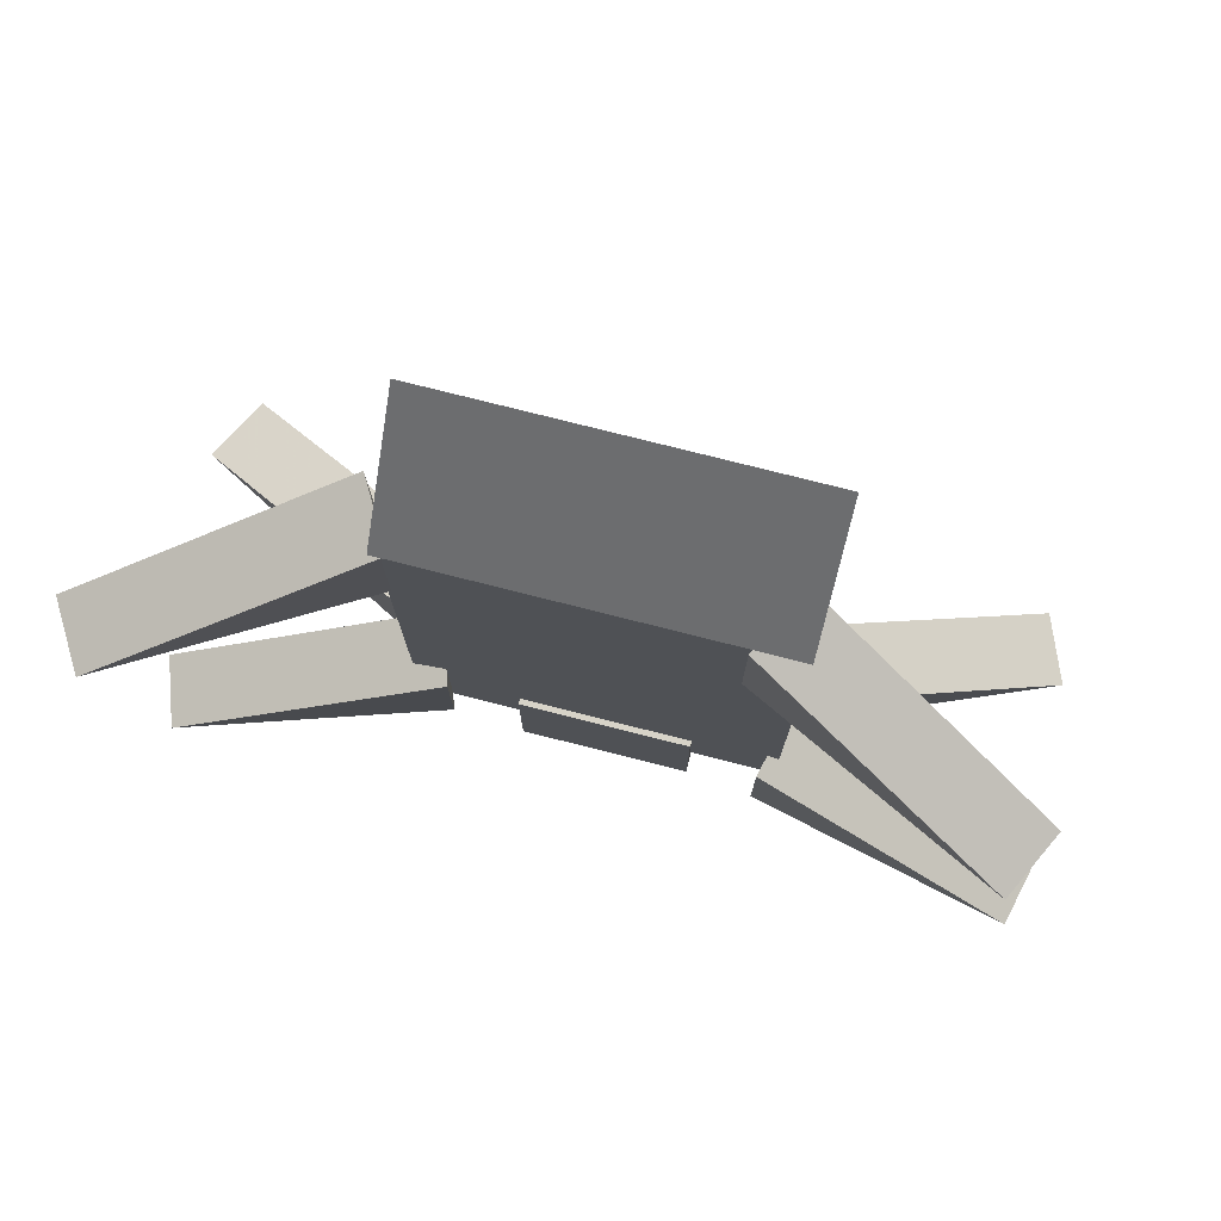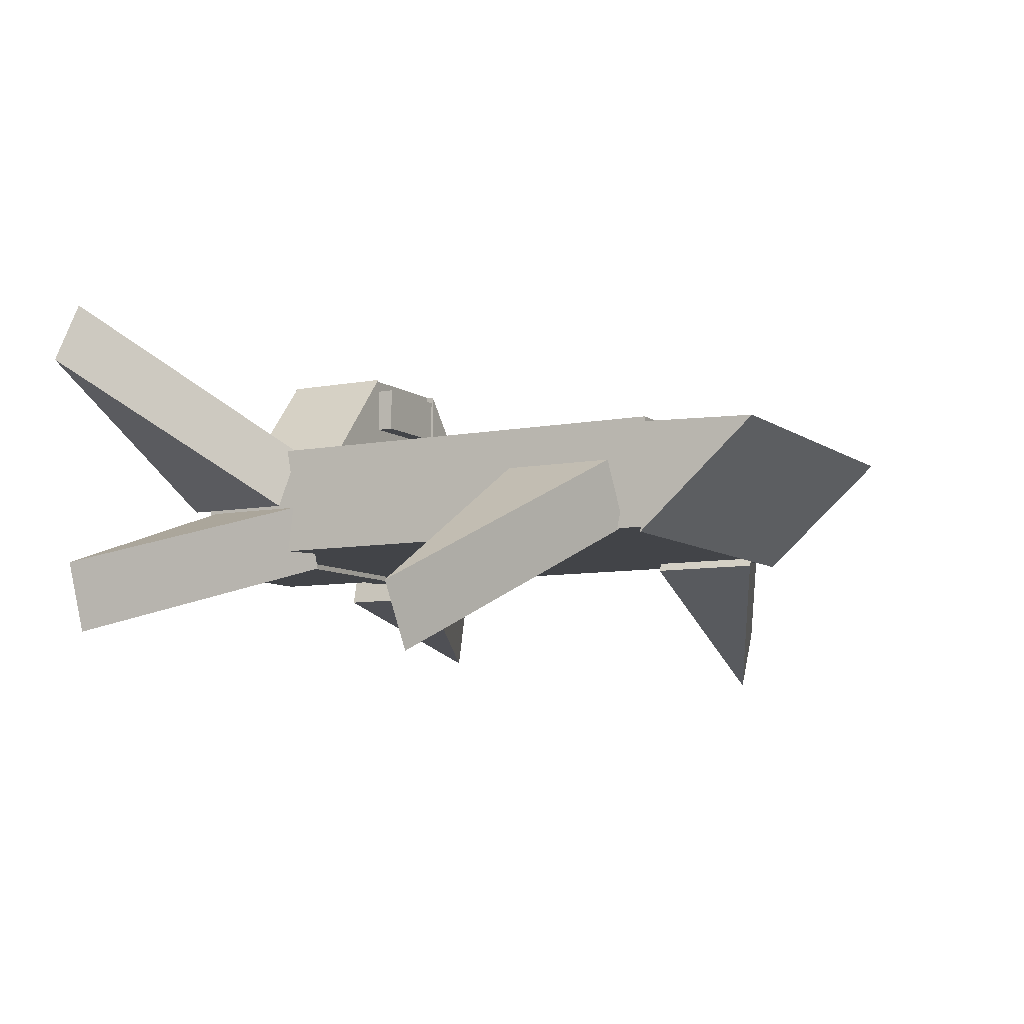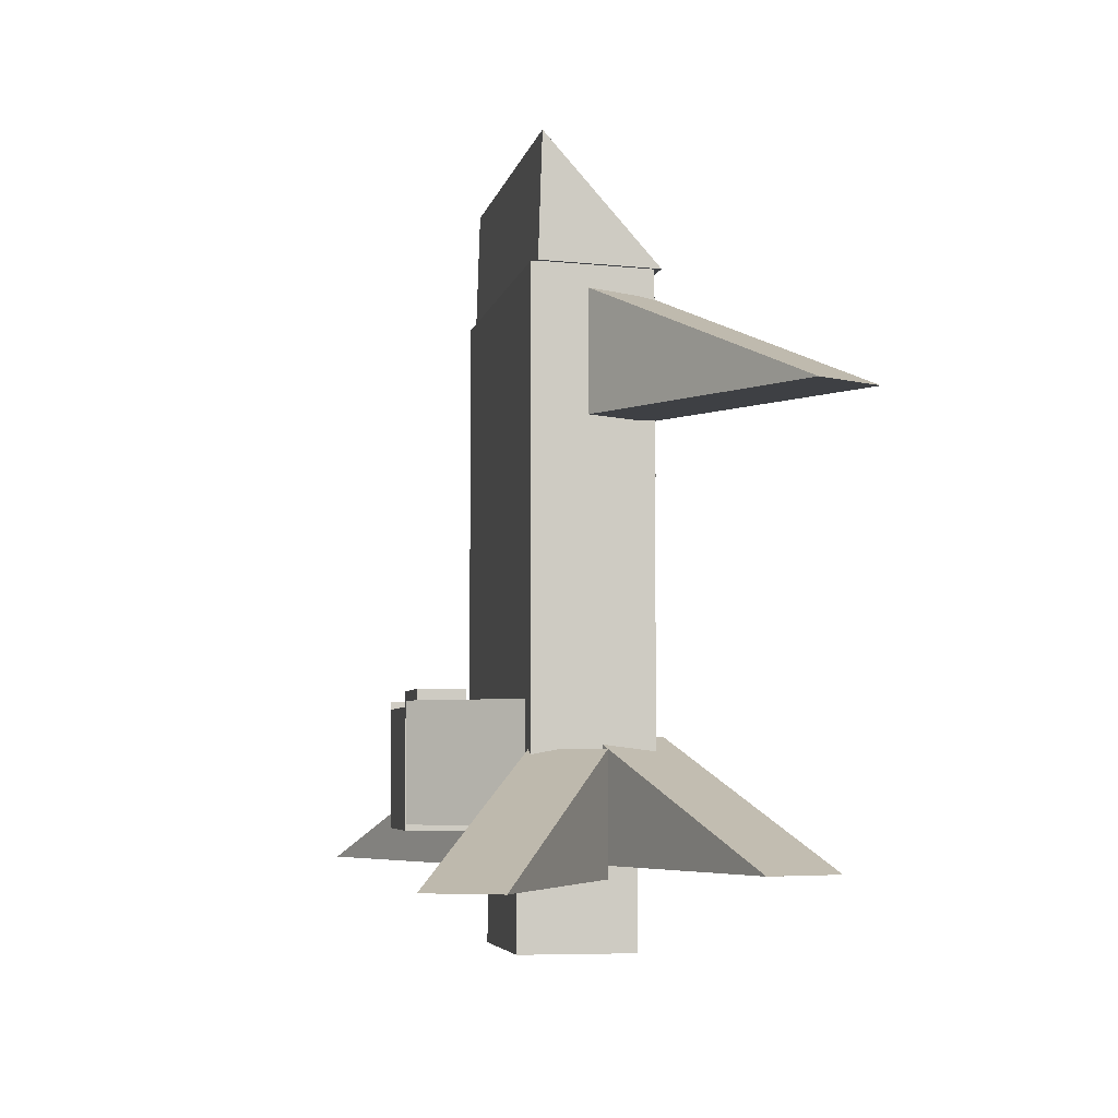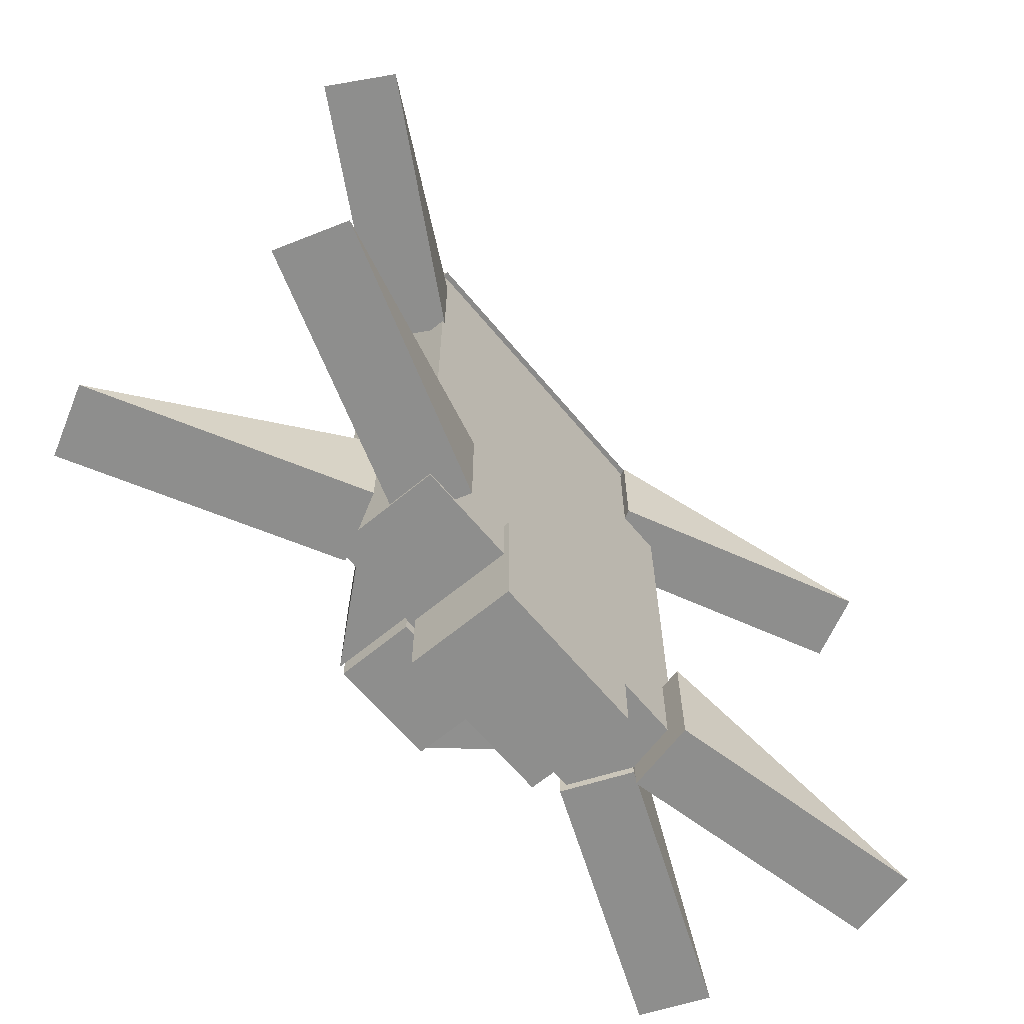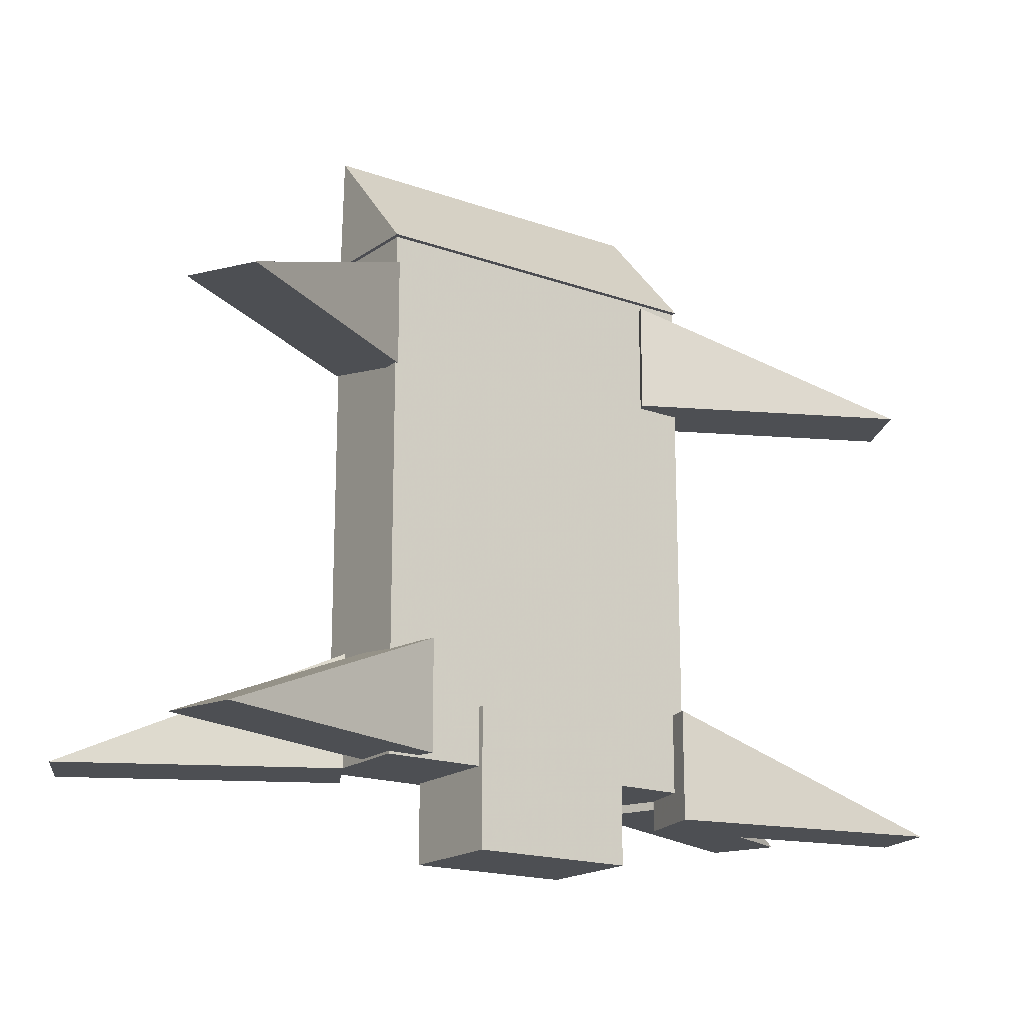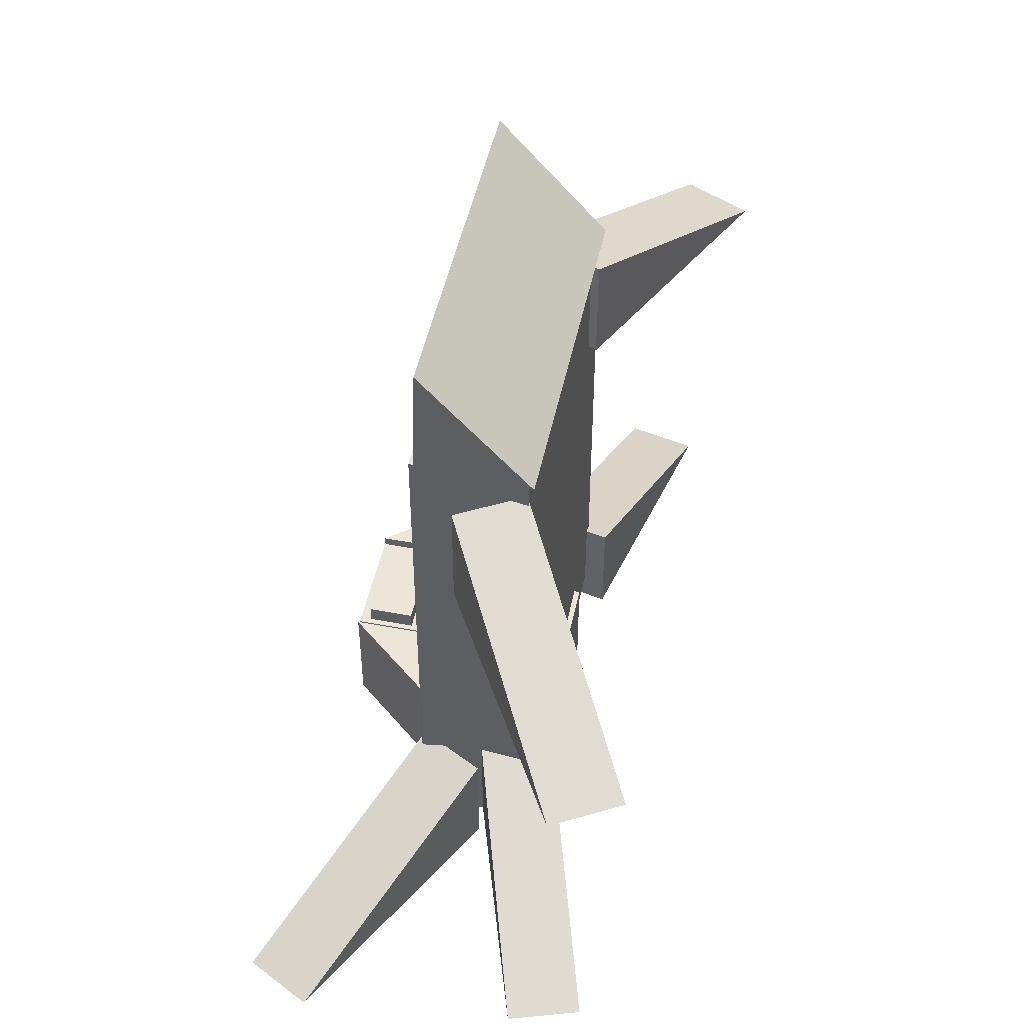
<metadata>
{"format":"obj","ext":"obj","renderer":"f3d","projection":"perspective","resolution":1024,"background":"white","views":[{"elev":76.9,"azim":-165.8,"up":"+Y"},{"elev":-8.0,"azim":118.6,"up":"+Z"},{"elev":-4.9,"azim":79.3,"up":"+Y"},{"elev":-64.9,"azim":129.8,"up":"+Y"},{"elev":-18.0,"azim":145.3,"up":"+Y"},{"elev":48.6,"azim":101.9,"up":"+Y"}]}
</metadata>
<code>
o obj_0
v 13 		-52 		54
v 12 		-11 		92
v 12 		-31 		92
v 26.45 		-31 		75
v 26.45 		-11 		75
v -29 		-43 		51.02
v 29.02 		-19.01 		75
v -27 		-39 		76.01
v -31.98 		-39 		64
v -31.98 		-37.45 		64
v -27.42 		-37.45 		75
v -32 		-23.04 		63.55
v -32 		-23.03 		63.65
v -32 		-23.03 		63.67
v 78.78 		33 		42.26
v -32 		54.5 		63.55
v -32 		36 		63.55
v -76.74 		-43 		40
v 12 		-11 		75
v 12 		-31 		75
v -32 		52.97 		55
v -32 		54.28 		62.31
v -32 		57.35 		55
v -79.67 		-43 		52.67
v 11 		-32 		92
v 11 		-32 		78
v 11 		-12 		78
v 11 		-12 		92
v 15.59 		57.35 		55
v -31.92 		-43 		63.69
v -31.92 		-37.45 		63.69
v -32 		-37.45 		63.67
v -17 		-52 		54
v -17 		-37.45 		55
v -32 		-23.83 		55
v -32 		36 		55
v -77.25 		-39 		82.75
v -29.92 		-37.45 		55
v -72.27 		-39 		94.76
v -32 		58 		75
v 31.29 		-19.83 		75
v -32 		58 		72.73
v -32 		-19.01 		64.01
v -32 		-20.73 		75
v -32 		-37.45 		64.01
v -9 		-30.7 		75
v -23.45 		-30.96 		75
v 29.02 		-37.45 		75
v 13 		-37.45 		74
v 29 		-37.45 		74.99
v -17 		-37.45 		74
v 13 		-52 		74
v -23.8 		-10.96 		75
v -9.349 		-10.71 		75
v -17 		-52 		74
v 31.29 		-37.45 		55
v -27.42 		-19 		75
v 35.1 		-19 		63.51
v 29 		-39 		74.99
v 72.26 		-39 		97.99
v 31.29 		-37.45 		70.69
v 78.37 		-39 		86.52
v 13 		-37.45 		55
v 35.1 		-39 		63.51
v -67.04 		36 		32
v -32 		58.05 		73.99
v -32 		79 		73.29
v -72.74 		36 		43.68
v 32 		79 		73.29
v 32 		58.05 		73.99
v 31.29 		58 		72.73
v 31.29 		58 		75
v 75 		-37 		49.36
v 70.98 		-37 		37
v 32 		57.31 		54
v -9 		-30.7 		78
v 13 		-27 		54
v 13 		-27 		55
v -9 		-30.7 		92
v -32 		57.31 		54
v -9.349 		-10.71 		92
v -17 		-27 		55
v -17 		-27 		54
v 72.28 		33 		31
v -27 		-19 		76.01
v 24.38 		-37 		52.14
v 24.38 		-17 		52.14
v 25.31 		-37 		55
v 25.31 		-17 		55
v 30.71 		52.59 		55
v 30.71 		33 		55
v -9 		-32 		78
v -9 		-32 		92
v 31.29 		52.39 		55
v -9 		-12 		92
v -9 		-12 		78
v 31.29 		33 		55
v 10 		-9 		82
v 10 		-9 		90
v 10 		-12 		90
v 10 		-12 		82
v 31.29 		-19.32 		55
v -6 		-9 		90
v -6 		-9 		82
v -6 		-12 		82
v -6 		-12 		90
v 31.29 		-37 		55
v -23 		56 		53.48
v -23 		36 		53.48
v -23.74 		56 		55
v -23.74 		36 		55
v -29 		-23 		51.02
v -29.92 		-23 		55
v 31.29 		57.35 		55
v 31.29 		-19 		70.69
v 31.29 		-18.24 		63.57
v 31.29 		-37 		63.57
v 31.29 		33 		57.99
v 31.29 		53 		57.99
v -32 		-23.03 		63.67
v 36.35 		53 		66.76
v 36.35 		33 		66.76
g group_0_40919
f 83 33 34
f 83 1 33
f 52 33 1
f 51 34 55
f 49 51 55
f 49 55 52
f 55 33 52
f 77 63 1
f 49 52 63
f 1 63 52
f 33 55 34
f 77 78 63
f 82 83 34
f 1 83 77
f 82 78 77
f 82 77 83
g group_0_1650274
f 25 26 28
f 27 28 26
f 92 93 79
f 92 79 76
f 95 96 76
f 95 76 79
f 28 95 79
f 93 25 79
f 28 79 25
f 26 92 76
f 96 27 76
f 26 76 27
f 93 92 26
f 93 26 25
f 28 27 101
f 28 101 100
f 100 106 28
f 95 106 105
f 95 105 96
f 95 28 106
f 96 105 27
f 101 27 105
g group_0_3888547
f 2 3 4
f 2 4 5
f 2 19 20
f 2 20 3
f 31 32 30
f 30 32 24
f 10 11 9
f 8 9 11
f 30 6 38
f 30 38 31
f 37 9 39
f 8 39 9
f 6 30 18
f 24 18 30
f 45 9 37
f 9 45 10
f 50 59 48
f 64 59 61
f 50 61 59
f 65 36 68
f 60 59 64
f 60 64 62
f 108 65 21
f 19 2 5
f 87 102 74
f 73 74 102
f 7 48 60
f 48 59 60
f 35 112 18
f 8 85 39
f 17 68 36
f 8 11 85
f 85 44 39
f 4 3 20
f 46 76 79
f 46 79 47
f 53 81 54
f 37 43 45
f 62 64 58
f 85 11 57
f 74 86 87
f 39 44 37
f 43 37 44
f 57 44 85
f 60 41 7
f 79 81 53
f 79 53 47
f 86 88 89
f 86 89 87
f 84 15 97
f 79 76 46
f 79 46 54
f 79 54 81
f 90 84 91
f 90 94 84
f 15 84 94
f 84 97 91
f 89 102 87
f 73 107 74
f 73 117 107
f 86 107 88
f 108 109 65
f 108 110 111
f 108 111 109
f 21 110 108
f 112 6 18
f 112 113 38
f 112 38 6
f 35 113 112
f 65 109 36
f 111 36 109
f 115 41 60
f 122 119 118
f 94 119 15
f 122 118 15
f 118 97 15
f 64 61 58
f 115 58 61
f 116 73 102
f 14 24 120
f 120 24 32
f 15 121 122
f 86 74 107
f 14 13 24
f 18 24 13
f 18 13 12
f 121 119 122
f 68 17 16
f 16 22 68
f 65 68 22
f 15 119 121
f 65 22 21
f 12 35 18
f 60 62 58
f 115 60 58
f 73 116 117
g group_0_16448250
f 5 4 7
f 14 43 13
f 17 36 43
f 36 35 43
f 16 67 22
f 21 22 23
f 13 43 12
f 12 43 35
f 72 5 41
f 7 41 5
f 16 17 42
f 42 17 40
f 31 10 32
f 45 32 10
f 46 47 11
f 31 38 34
f 10 31 34
f 48 49 50
f 54 40 53
f 51 49 11
f 48 11 49
f 40 44 53
f 11 47 57
f 53 57 47
f 57 53 44
f 49 63 50
f 61 50 63
f 20 19 46
f 56 61 63
f 11 20 46
f 54 46 19
f 48 20 11
f 10 34 11
f 51 11 34
f 23 22 67
f 16 42 67
f 66 67 42
f 42 71 66
f 70 66 71
f 67 66 70
f 67 70 69
f 42 40 71
f 72 71 40
f 67 80 23
f 19 72 54
f 5 72 19
f 40 54 72
f 48 7 4
f 20 48 4
f 114 29 75
f 80 75 29
f 75 69 70
f 75 80 69
f 67 69 80
f 78 111 89
f 34 38 82
f 82 111 78
f 89 88 78
f 56 63 88
f 63 78 88
f 89 111 91
f 91 97 89
f 90 91 29
f 114 94 90
f 114 90 29
f 97 102 89
f 56 88 107
f 29 23 80
f 110 29 111
f 23 29 110
f 29 91 111
f 21 23 110
f 111 82 113
f 113 82 38
f 111 113 36
f 35 36 113
f 114 75 71
f 70 71 75
f 61 117 115
f 117 116 115
f 71 72 118
f 44 40 17
f 43 44 17
f 45 43 14
f 45 14 120
f 45 120 32
f 116 118 115
f 72 41 118
f 115 118 41
f 102 118 116
f 71 118 119
f 71 119 114
f 94 114 119
f 97 118 102
f 61 56 117
f 107 117 56
g group_0_16768282
f 98 99 100
f 98 100 101
f 103 104 105
f 103 105 106
f 99 103 106
f 99 106 100
f 101 105 104
f 101 104 98
f 99 98 104
f 99 104 103

</code>
